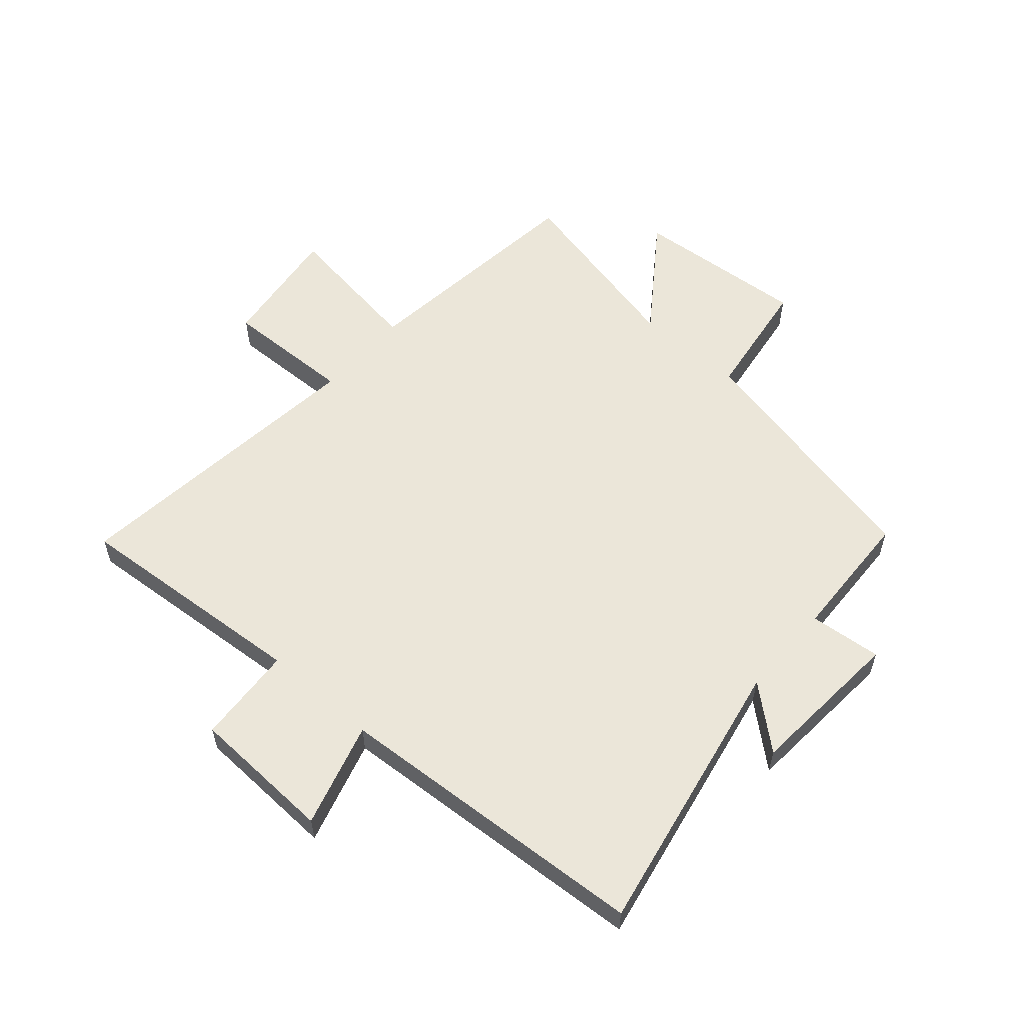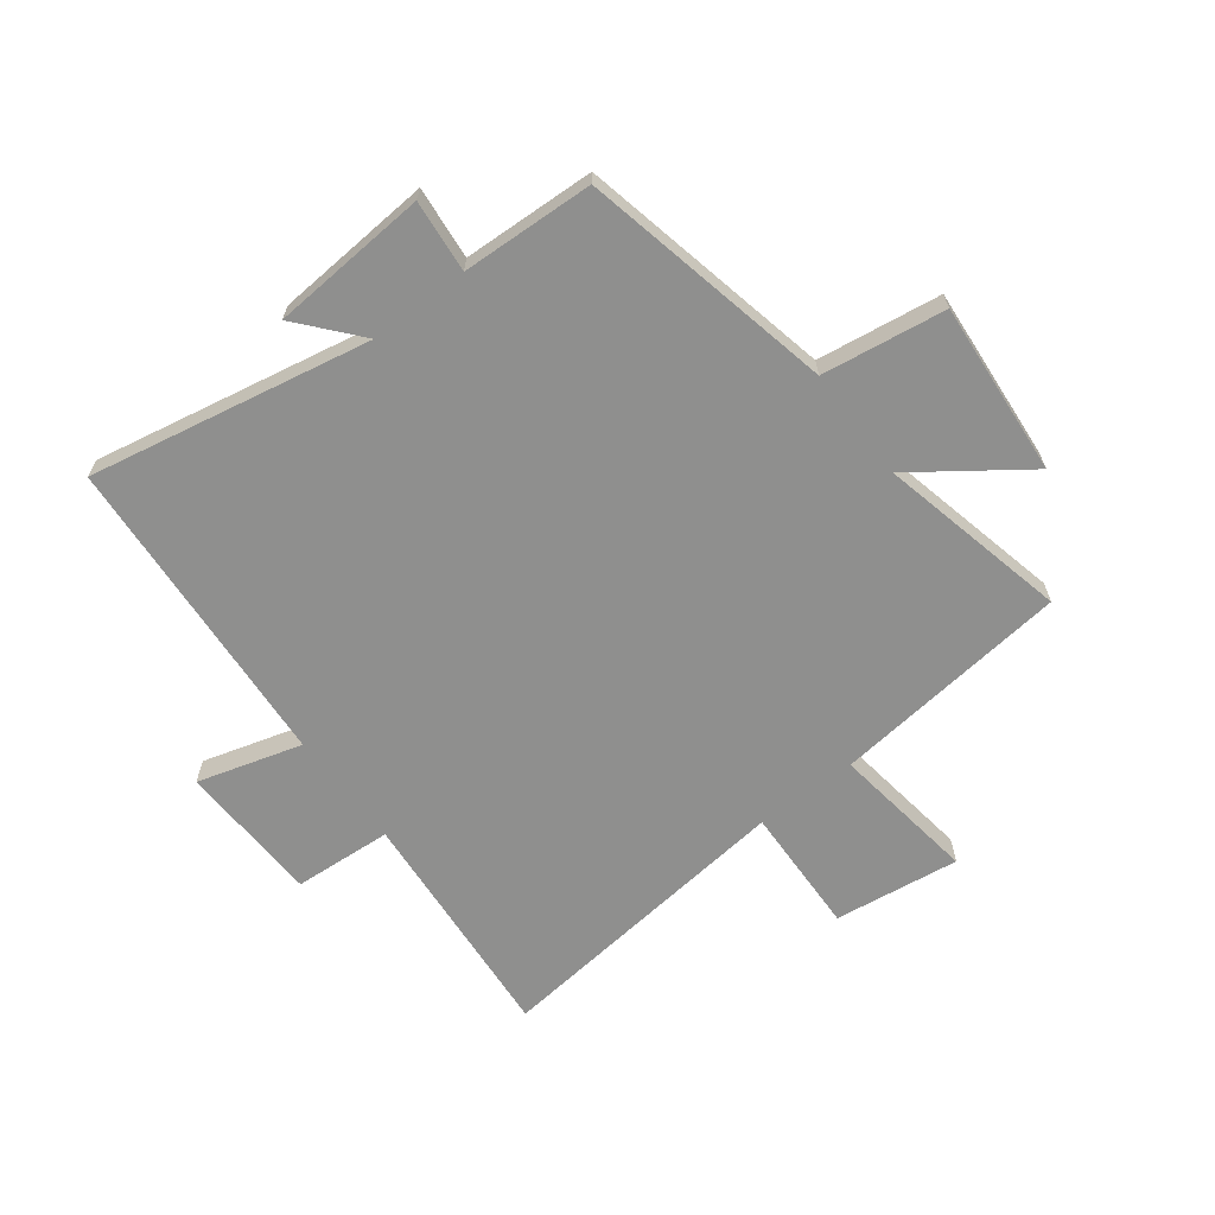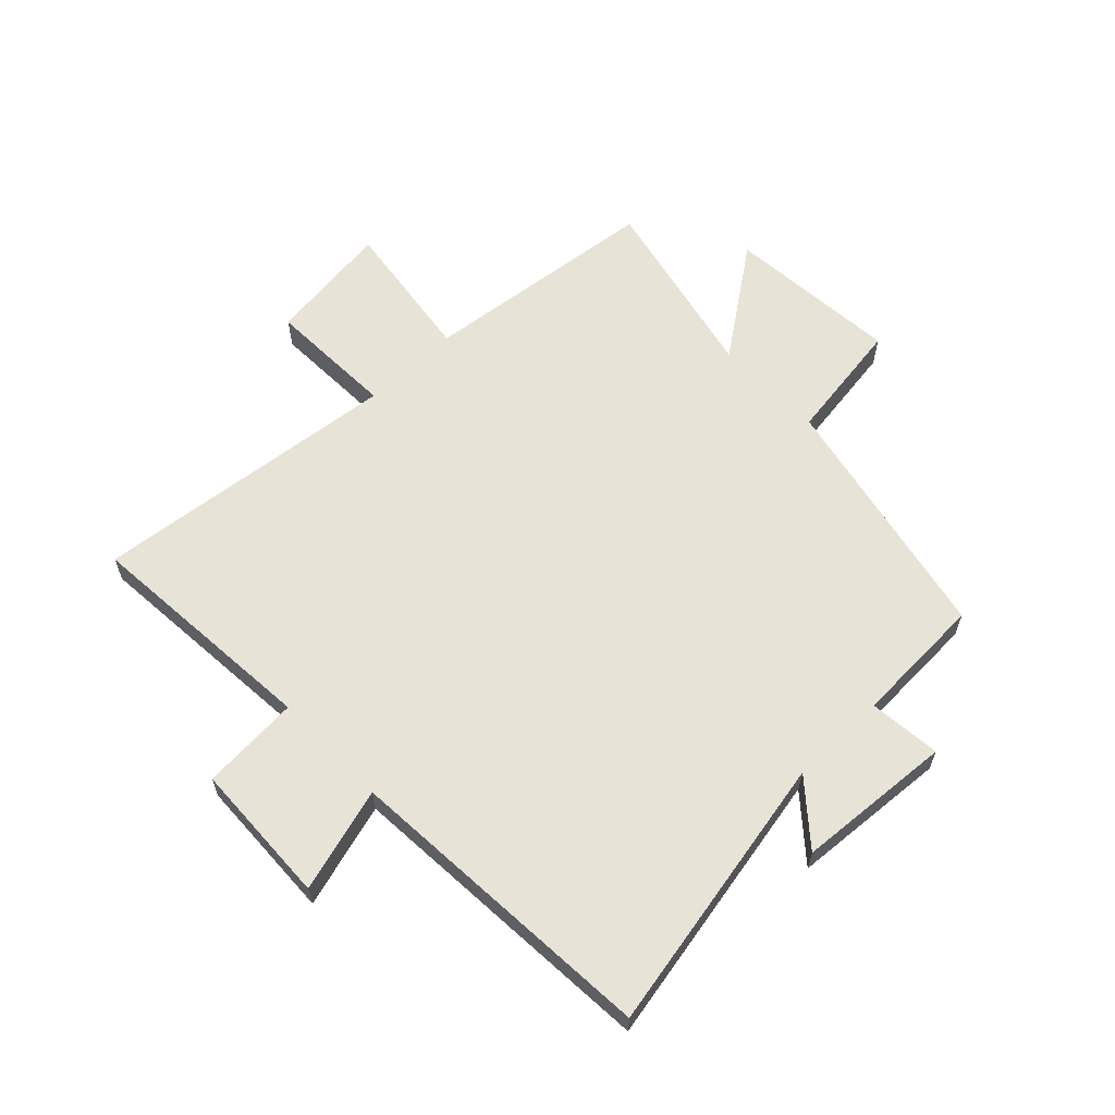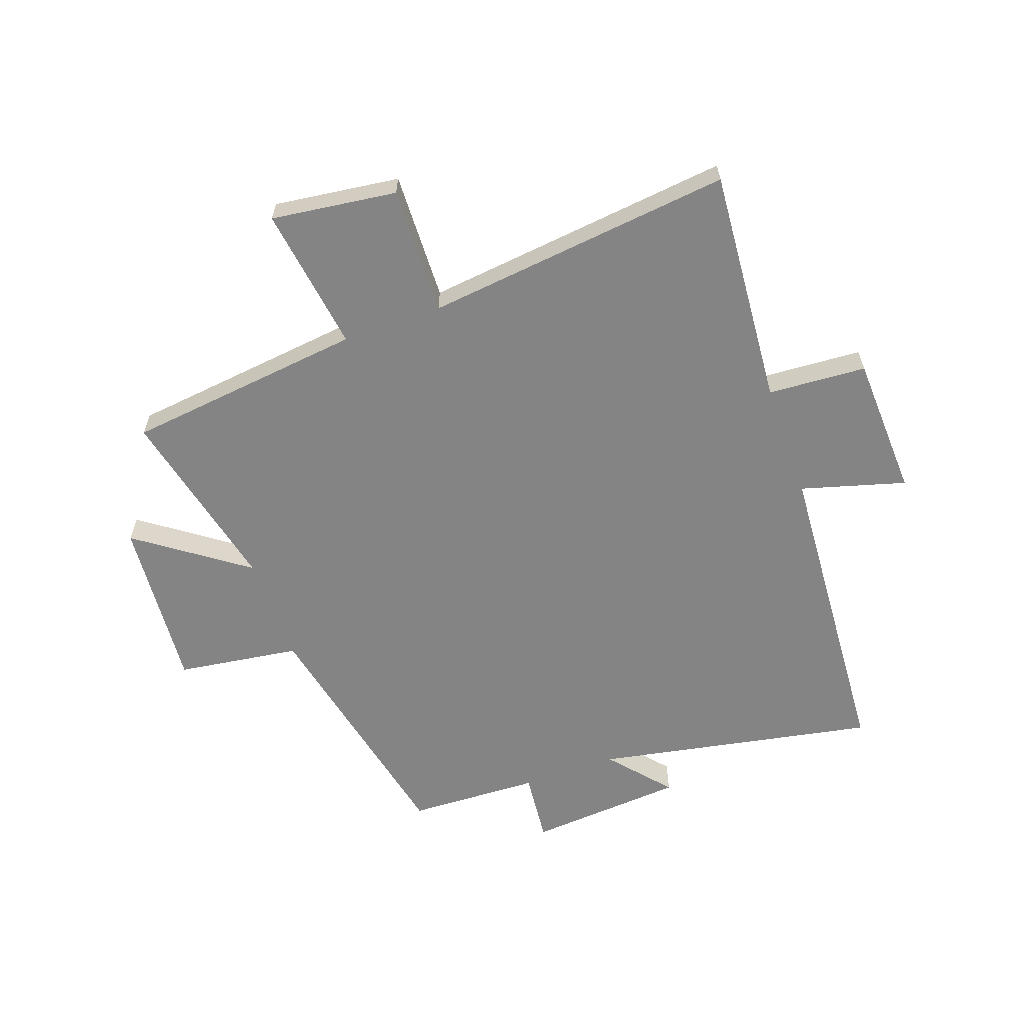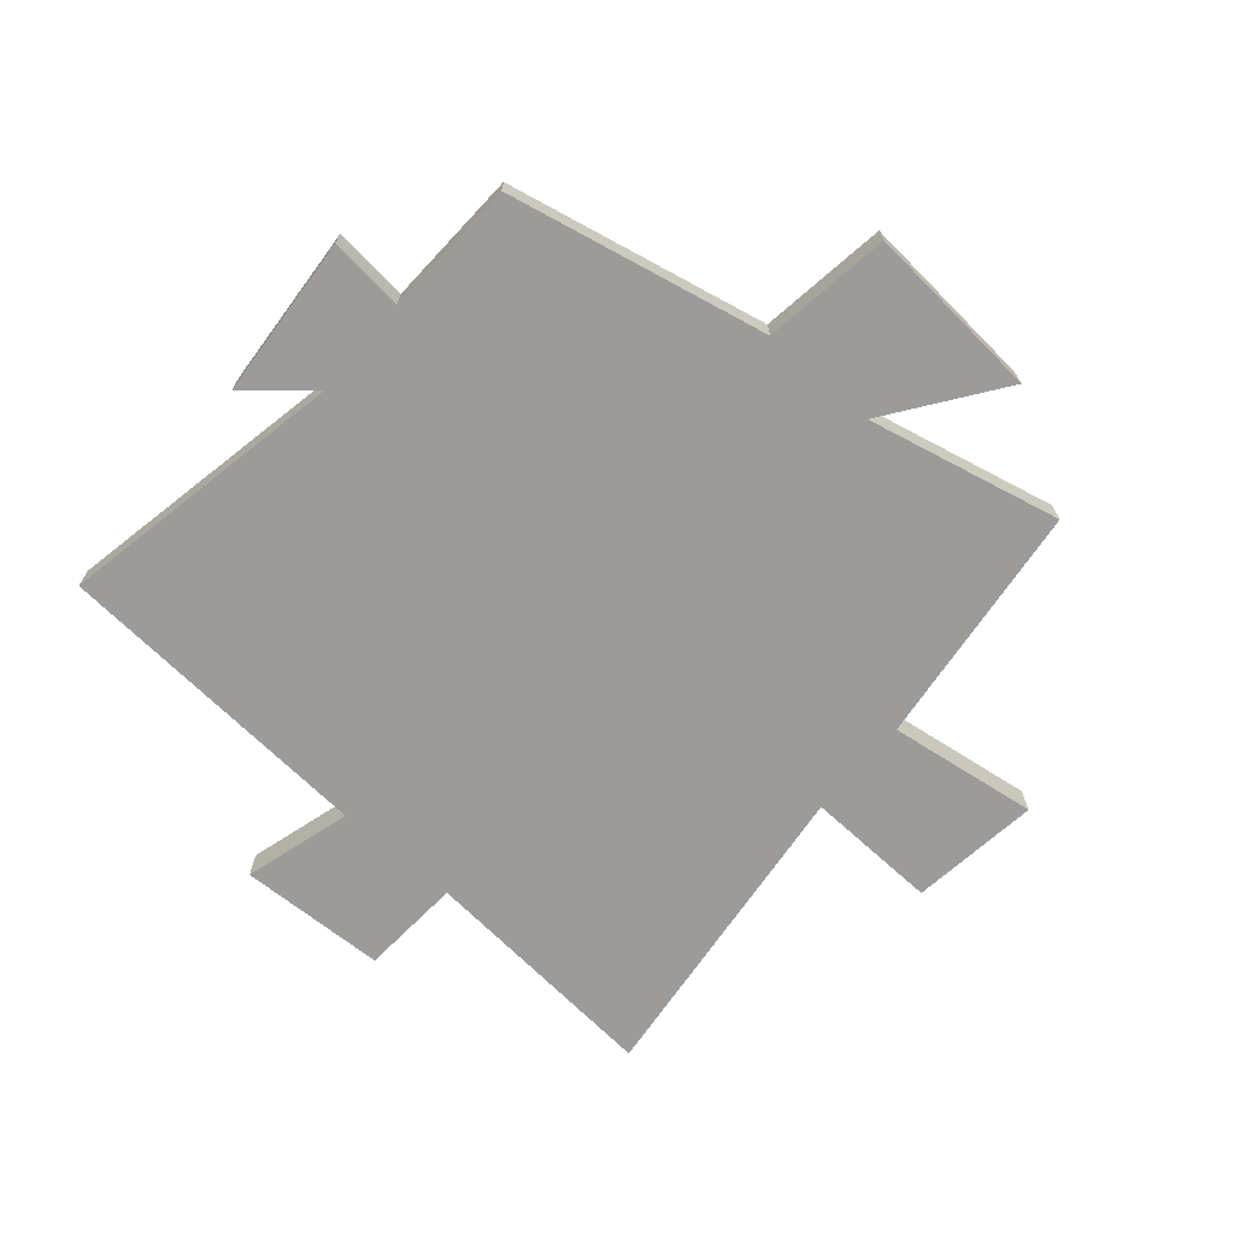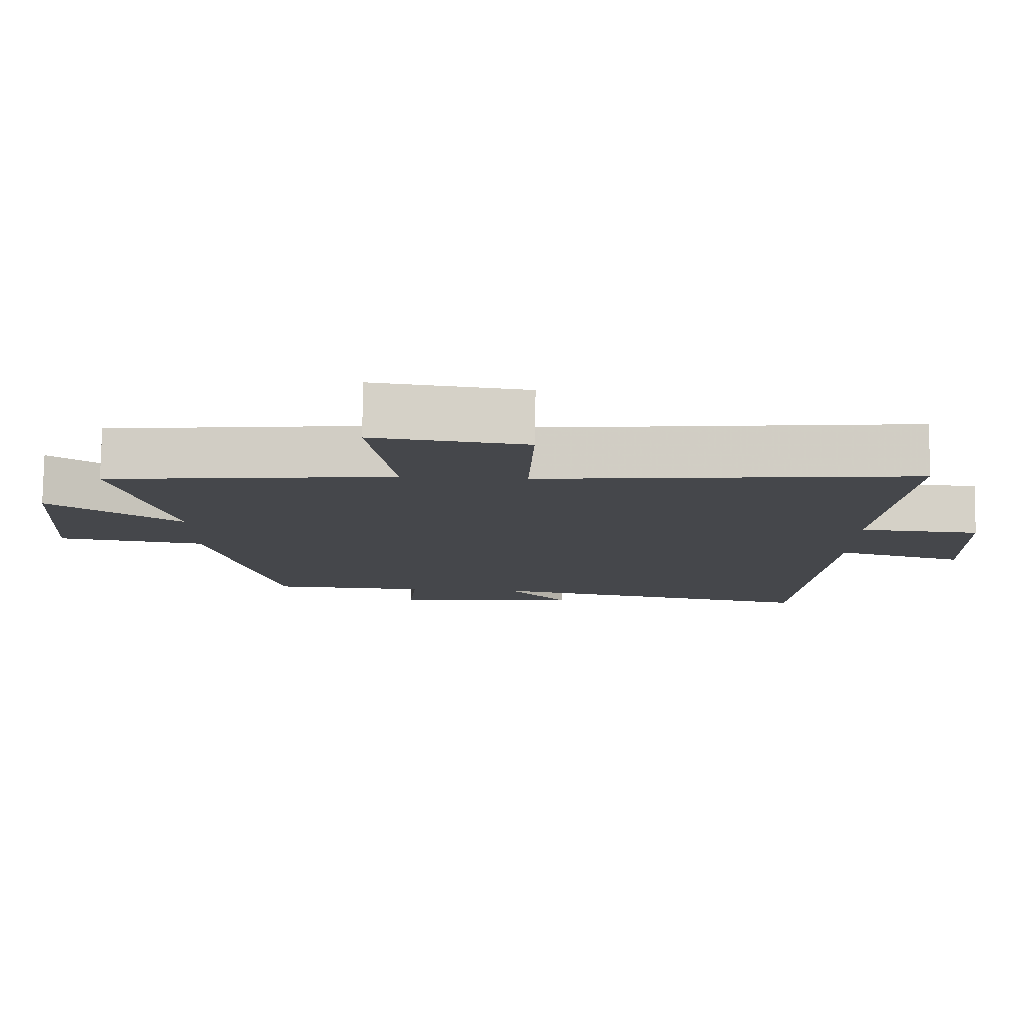
<metadata>
{"format":"obj","ext":"obj","renderer":"f3d","projection":"perspective","resolution":1024,"background":"white","views":[{"elev":57.4,"azim":131.2,"up":"+Y"},{"elev":-65.3,"azim":-142.8,"up":"+Y"},{"elev":61.9,"azim":136.1,"up":"+Y"},{"elev":-61.4,"azim":19.7,"up":"+Y"},{"elev":-69.7,"azim":-130.7,"up":"+Y"},{"elev":79.6,"azim":0.9,"up":"+Z"}]}
</metadata>
<code>
v -0.573 0.07 0.453
v -0.166 0.07 0.5
v -0.201 0.07 0.748
v 0.013 0.07 0.72
v 0.006 0.07 0.5
v 0.532 0.07 0.559
v 0.5 0.07 0.153
v 0.668 0.07 0.142
v 0.678 0.07 -0.102
v 0.5 0.07 -0.051
v 0.464 0.07 -0.592
v -0.015 0.07 -0.5
v 0.073 0.07 -0.603
v -0.195 0.07 -0.623
v -0.183 0.07 -0.5
v -0.408 0.07 -0.491
v -0.5 0.07 -0.061
v -0.71 0.07 -0.031
v -0.686 0.07 0.265
v -0.5 0.07 0.131
v -0.573 0 0.453
v -0.166 0 0.5
v -0.201 0 0.748
v 0.013 0 0.72
v 0.006 0 0.5
v 0.532 0 0.559
v 0.5 0 0.153
v 0.668 0 0.142
v 0.678 0 -0.102
v 0.5 0 -0.051
v 0.464 0 -0.592
v -0.015 0 -0.5
v 0.073 0 -0.603
v -0.195 0 -0.623
v -0.183 0 -0.5
v -0.408 0 -0.491
v -0.5 0 -0.061
v -0.71 0 -0.031
v -0.686 0 0.265
v -0.5 0 0.131
f 17 18 19 20
f 15 16 17 20
f 15 20 1 2
f 12 13 14 15
f 12 15 2
f 10 11 12 2
f 7 8 9 10
f 7 10 2
f 5 6 7
f 5 7 2
f 2 3 4 5
f 40 39 38 37
f 40 37 36 35
f 22 21 40 35
f 35 34 33 32
f 22 35 32
f 22 32 31 30
f 30 29 28 27
f 22 30 27
f 27 26 25
f 22 27 25
f 25 24 23 22
f 1 21 22 2
f 2 22 23 3
f 3 23 24 4
f 4 24 25 5
f 5 25 26 6
f 6 26 27 7
f 7 27 28 8
f 8 28 29 9
f 9 29 30 10
f 10 30 31 11
f 11 31 32 12
f 12 32 33 13
f 13 33 34 14
f 14 34 35 15
f 15 35 36 16
f 16 36 37 17
f 17 37 38 18
f 18 38 39 19
f 19 39 40 20
f 20 40 21 1

</code>
